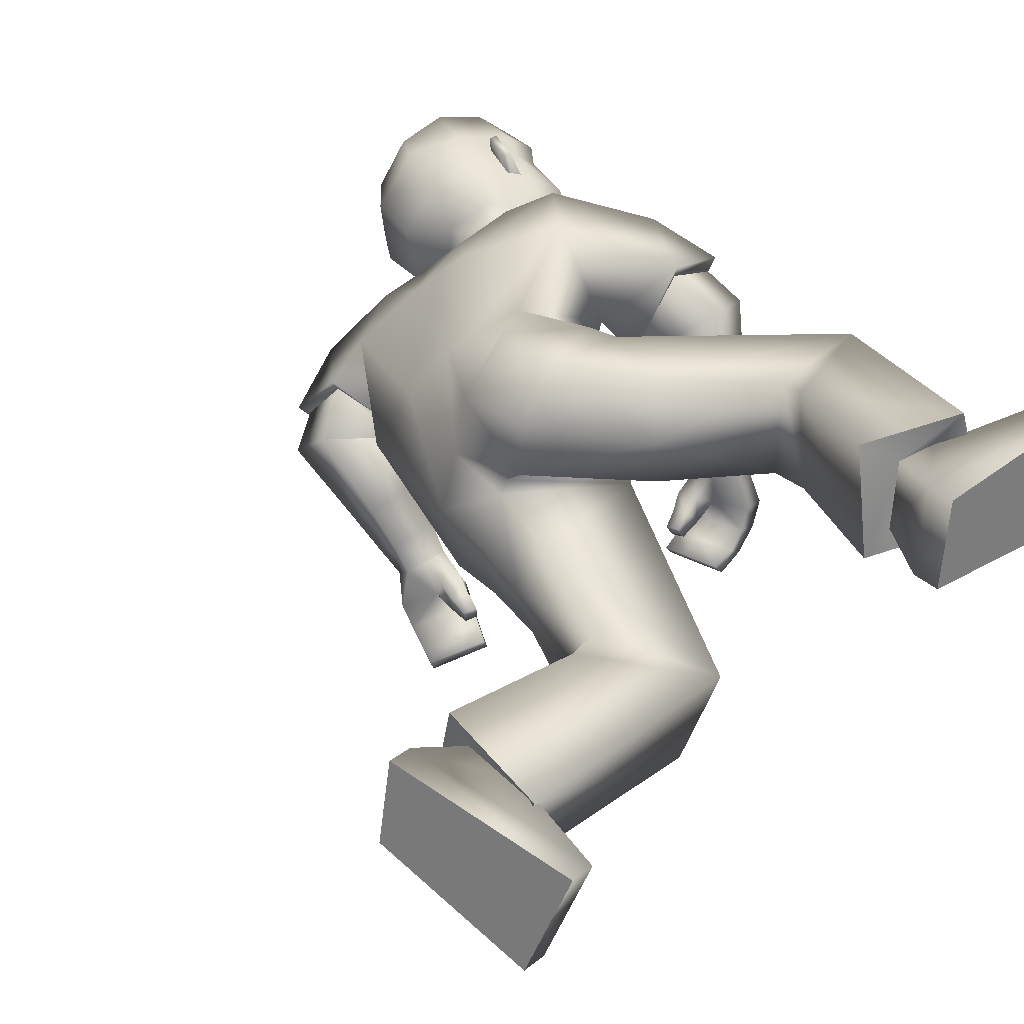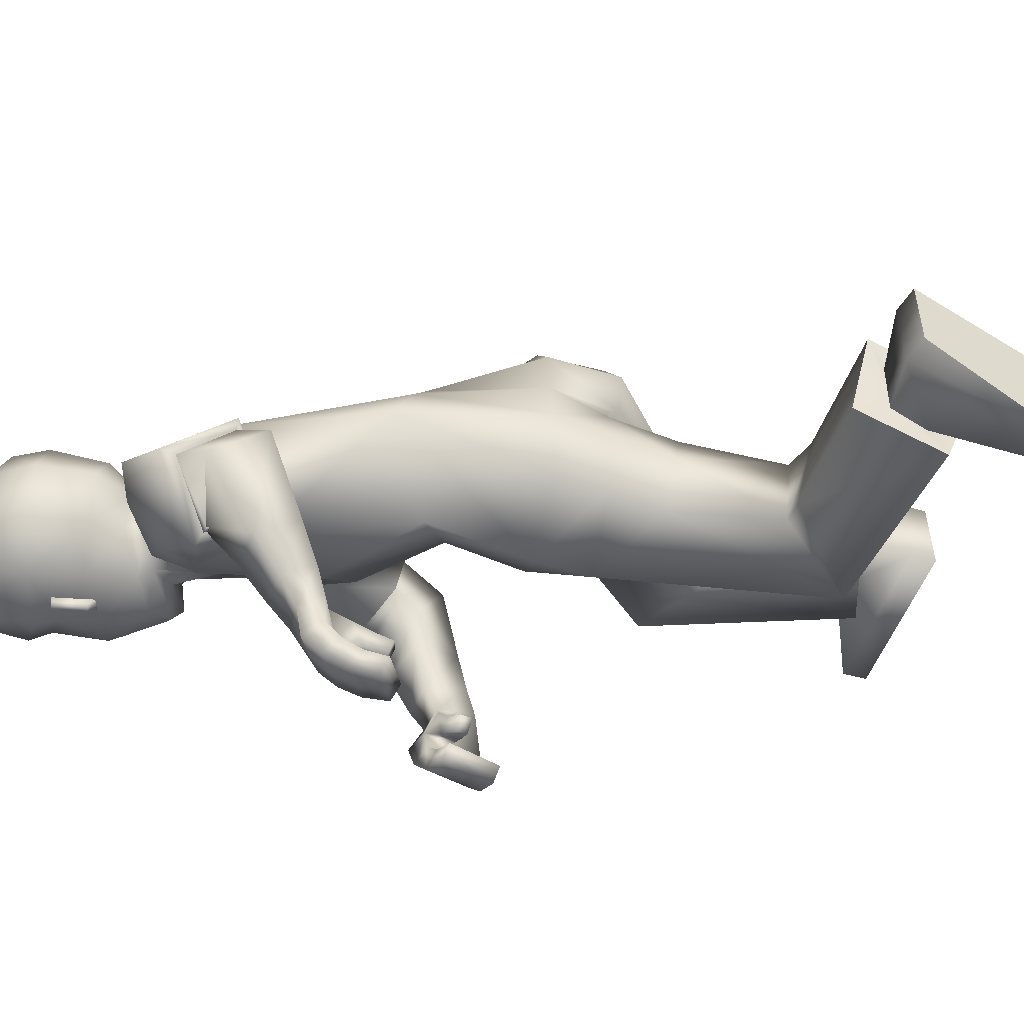
<metadata>
{"format":"obj","ext":"obj","renderer":"f3d","projection":"perspective","resolution":1024,"background":"white","views":[{"elev":32.1,"azim":-39.7,"up":"+Z"},{"elev":-46.7,"azim":-108.3,"up":"+Z"}]}
</metadata>
<code>
v 0.5052 1.176 -0.02443
v 0.5362 1.229 -0.023
v 0.4937 1.232 -0.0948
v 0.5161 1.213 0.05682
v 0.5078 1.225 -0.01907
v 0.3853 1.08 0.1608
v -0.01661 0.6127 0.1945
v 0.4344 1.03 0.03398
v 0.1287 0.6396 0.1759
v 0.196 0.7684 0.05542
v 0.338 0.9055 0.0197
v 0.1041 0.8277 0.1506
v 0.2923 0.9543 0.1807
v 0.1486 0.6437 0.007981
v 0.351 1.153 0.1119
v -0.07042 0.6131 0.03865
v 0.4015 1.071 -0.008114
v 0.1741 0.7802 -0.04067
v 0.2973 0.9127 -0.06717
v 0.02245 0.8872 0.08879
v 0.1893 1.061 0.1195
v -0.01269 0.7212 0.1959
v 0.1329 0.7044 0.1633
v 0.1765 0.6968 0.08697
v -0.078 0.727 0.1161
v 0.3988 0.04118 0.08706
v 0.3654 0.04019 0.2585
v 0.1182 0.04422 0.2143
v 0.1079 0.04562 0.0866
v 0.3736 0.417 0.05969
v 0.3506 0.4017 0.2031
v 0.1887 0.3396 0.1943
v 0.1932 0.3245 0.04972
v 0.2298 0.123 0.1051
v 0.1509 0.1235 0.2019
v 0.213 0.1223 0.204
v 0.1451 0.1246 0.1024
v 0.241 0.1005 0.2502
v 0.1119 0.1343 0.0653
v 0.2704 0.07395 0.08807
v 0.1049 0.1524 0.2306
v 0.398 -0.000156 0.08667
v 0.3647 -0.001148 0.2581
v 0.1174 0.00288 0.2139
v 0.1071 0.004282 0.08621
v 0.3821 0.6617 -0.3378
v 0.3581 0.7506 -0.3356
v 0.3386 0.7438 -0.3154
v 0.3621 0.6567 -0.3175
v 0.5138 0.7836 0.04764
v 0.4181 0.7374 0.07394
v 0.3665 0.7939 -0.02837
v 0.464 0.8375 -0.05038
v 0.3464 0.7137 -0.2826
v 0.3785 0.7226 -0.2294
v 0.3411 0.7332 -0.2855
v 0.3696 0.7535 -0.2309
v 0.5619 1.394 0.07386
v 0.4761 1.152 0.02358
v 0.3814 1.235 0.08561
v 0.4332 1.152 -0.007697
v 0.5314 1.231 0.06739
v 0.562 1.343 0.08008
v 0.331 1.31 0.1025
v 0.3864 1.174 0.06768
v 0.5024 1.308 0.1116
v 0.4131 1.208 0.07936
v 0.4524 1.185 0.07033
v 0.4722 1.254 0.09524
v 0.5455 1.315 0.07933
v 0.5508 1.319 -0.001729
v 0.5504 1.248 0.000596
v 0.4014 0.8129 0.1145
v 0.4614 0.8714 -0.02971
v 0.5038 0.8457 0.07644
v 0.3554 0.8408 -0.000499
v 0.3971 0.8047 0.1325
v 0.4719 0.88 -0.04293
v 0.5235 0.8517 0.09206
v 0.3454 0.8361 -0.01125
v 0.4724 0.6762 -0.249
v 0.402 0.7669 -0.249
v 0.4348 0.6655 -0.2437
v 0.4416 0.7798 -0.2532
v 0.41 0.683 -0.1802
v 0.4434 0.7555 -0.2032
v 0.398 0.7481 -0.1981
v 0.4551 0.6901 -0.1851
v 0.4038 0.716 -0.1894
v 0.3261 0.7316 -0.2651
v 0.3665 0.7193 -0.3364
v 0.3468 0.7134 -0.3161
v 0.4144 0.7198 -0.2477
v 0.4531 0.741 -0.2518
v 0.3318 0.7109 -0.262
v 0.4489 0.7227 -0.1944
v 0.4579 0.6739 -0.2882
v 0.425 0.6684 -0.3198
v 0.3955 0.7619 -0.2803
v 0.3724 0.7536 -0.3027
v 0.4004 0.6617 -0.3048
v 0.4252 0.6648 -0.2788
v 0.402 0.7627 -0.3209
v 0.4303 0.7727 -0.2902
v 0.4086 0.721 -0.2803
v 0.3819 0.7178 -0.3022
v 0.4408 0.7364 -0.2893
v 0.4081 0.7284 -0.3195
v 0.4065 0.6987 -0.1307
v 0.4648 0.7041 -0.1365
v 0.4557 0.7753 -0.164
v 0.3969 0.769 -0.1579
v 0.4122 0.7113 -0.06176
v 0.4519 0.8141 -0.1012
v 0.486 0.7361 -0.07302
v 0.3843 0.7906 -0.09094
v 0.3512 0.7437 -0.2511
v 0.4529 0.9772 0.03084
v 0.4919 0.9599 0.1271
v 0.358 0.7179 -0.2474
v 0.3698 0.7486 -0.272
v 0.3782 0.7155 -0.267
v 0.4852 1.156 0.02263
v 0.4424 1.269 0.141
v 0.4534 1.265 0.1443
v 0.456 1.322 0.1499
v 0.4671 1.319 0.1532
v 0.4832 1.24 0.0968
v 0.4902 1.325 0.1071
v 0.41 1.289 0.1267
v 0.2008 0.3872 0.04226
v 0.2001 0.3827 0.1861
v 0.4511 1.261 0.08875
v 0.08336 0.5088 0.1819
v 0.07544 0.4926 0.02803
v 0.4691 1.331 0.1006
v 0.518 1.342 0.1258
v 0.4315 1.37 0.1429
v 0.4617 1.463 0.1381
v 0.3525 1.403 0.1244
v 0.5656 1.345 0.09342
v 0.5349 1.445 0.1243
v 0.3808 1.457 0.1194
v 0.5744 1.419 0.09267
v 0.1994 1.276 -0.03719
v -0.09135 0.6416 -0.1644
v 0.257 1.234 -0.1522
v 0.0539 0.6173 -0.1961
v 0.03723 0.8799 -0.182
v 0.1664 1.097 -0.165
v -0.06088 0.9574 -0.07299
v 0.07806 1.18 -0.03771
v -0.07745 0.6344 0.02356
v 0.3471 1.102 -0.05702
v 0.1351 0.6122 -0.022
v 0.2925 1.19 0.06341
v 0.1633 1.086 0.09002
v -0.001611 0.9039 0.05283
v 0.2607 0.9476 -0.1094
v 0.1382 0.8047 -0.09205
v 0.1247 0.5978 -0.04424
v 0.2591 1.241 0.006357
v -0.08606 0.6361 0.002379
v 0.3141 1.154 -0.1078
v 0.1049 0.8306 -0.141
v 0.224 0.9825 -0.1516
v -0.0254 0.9207 0.01702
v 0.1375 1.111 0.06004
v -0.09162 0.7245 -0.1581
v 0.05454 0.7055 -0.191
v -0.09208 0.7285 0.02819
v 0.1598 0.6956 -0.0293
v 0.1251 0.6974 -0.1411
v -0.1162 0.7299 -0.05788
v -0.4086 0.06927 -0.1315
v -0.4388 0.1234 -0.2948
v -0.485 0.3564 -0.2131
v -0.4698 0.35 -0.08601
v -0.03471 0.2388 -0.1145
v -0.07037 0.2741 -0.2516
v -0.1904 0.3932 -0.2136
v -0.1909 0.3601 -0.07197
v -0.3699 0.2538 -0.1304
v -0.3994 0.3425 -0.2134
v -0.3868 0.2827 -0.225
v -0.3871 0.3353 -0.1146
v -0.394 0.2597 -0.2752
v -0.3983 0.3604 -0.07068
v -0.3938 0.1969 -0.1206
v -0.3978 0.4003 -0.2323
v -0.4487 0.05999 -0.1272
v -0.4788 0.1141 -0.2905
v -0.525 0.3471 -0.2088
v -0.5098 0.3407 -0.08168
v 0.02399 0.9394 -0.5116
v 0.1025 0.9007 -0.4829
v 0.08785 0.8901 -0.4603
v 0.01091 0.928 -0.4885
v -0.02612 1.218 -0.2152
v -0.03836 1.13 -0.1507
v 0.08743 1.098 -0.18
v 0.09562 1.192 -0.2359
v 0.07189 0.916 -0.4284
v 0.06646 0.9687 -0.3835
v 0.09086 0.9101 -0.4239
v 0.09503 0.9563 -0.3742
v 0.5381 1.413 -0.0833
v 0.5614 1.411 -0.005535
v 0.4857 1.142 -0.02541
v 0.33 1.267 0.04539
v 0.4626 1.163 -0.06586
v 0.3296 1.272 -0.03394
v 0.3629 1.217 -0.07299
v 0.5811 1.249 -0.02743
v 0.5693 1.344 -0.01454
v 0.5052 1.251 -0.105
v 0.5345 1.364 -0.1007
v 0.2884 1.332 0.02672
v 0.3061 1.329 -0.06127
v 0.3414 1.21 0.03732
v 0.3144 1.239 -0.01189
v 0.4091 1.179 -0.05113
v 0.4671 1.335 -0.1203
v 0.377 1.236 -0.08343
v 0.43 1.206 -0.09508
v 0.495 1.151 -0.02576
v 0.4412 1.278 -0.1083
v 0.518 1.336 -0.1014
v 0.5631 1.326 -0.01577
v 0.547 1.322 -0.02674
v 0.5436 1.254 -0.04465
v 0.5476 1.241 -0.02326
v 0.02316 1.169 -0.09964
v 0.0929 1.187 -0.2501
v 0.02409 1.251 -0.1795
v 0.09773 1.101 -0.1761
v 0.01205 1.169 -0.0844
v 0.1031 1.195 -0.2675
v 0.01989 1.276 -0.1798
v 0.1021 1.087 -0.184
v 0.04644 1.045 -0.4558
v 0.116 0.9714 -0.4024
v 0.02589 1.02 -0.4334
v 0.1381 0.997 -0.4247
v 0.03711 1.018 -0.3727
v 0.1148 1.046 -0.38
v 0.1023 1.009 -0.3558
v 0.04798 1.055 -0.3971
v 0.06915 1.014 -0.3643
v 0.08256 0.9027 -0.4011
v 0.07481 0.9144 -0.493
v 0.06096 0.9034 -0.4702
v 0.07363 0.9905 -0.4165
v 0.1038 1.015 -0.4364
v 0.0624 0.9089 -0.4059
v 0.08123 1.051 -0.3886
v 0.04278 1.015 -0.4815
v 0.03484 0.9782 -0.5003
v 0.1104 0.9486 -0.4288
v 0.1007 0.9212 -0.4477
v 0.01971 0.9629 -0.478
v 0.02463 0.9935 -0.4593
v 0.1185 0.9377 -0.472
v 0.1303 0.9702 -0.4516
v 0.07436 0.9676 -0.4422
v 0.06894 0.9371 -0.4586
v 0.09823 0.9868 -0.4626
v 0.08784 0.9516 -0.4813
v 0.02592 1.034 -0.3315
v 0.03252 1.084 -0.3618
v 0.1072 1.085 -0.3439
v 0.1003 1.035 -0.3137
v 0.00558 1.065 -0.2711
v 0.09874 1.134 -0.2915
v 0.013 1.131 -0.3108
v 0.09162 1.067 -0.2513
v 0.08913 0.9309 -0.3897
v 0.205 1.229 -0.1881
v 0.1155 1.315 -0.1225
v 0.06463 0.9397 -0.3959
v 0.1027 0.9404 -0.4152
v 0.0709 0.9508 -0.4228
v 0.4716 1.167 -0.0667
v 0.3999 1.301 -0.1389
v 0.4093 1.299 -0.1459
v 0.4121 1.356 -0.1392
v 0.4215 1.353 -0.1462
v 0.4508 1.265 -0.1161
v 0.4574 1.35 -0.1087
v 0.3738 1.316 -0.1116
v -0.1376 0.3737 -0.0671
v -0.154 0.3943 -0.2086
v 0.4232 1.282 -0.09464
v -0.09529 0.5538 -0.1843
v -0.09754 0.529 -0.02806
v 0.4394 1.354 -0.09505
v 0.4791 1.372 -0.1305
v 0.3924 1.4 -0.1147
v 0.4258 1.49 -0.09824
v 0.4494 1.498 0.02162
v 0.3234 1.425 -0.06688
v 0.3046 1.424 0.03491
v 0.5341 1.369 -0.1136
v 0.4991 1.472 -0.1109
v 0.3538 1.477 -0.05857
v 0.3555 1.49 0.03489
v 0.5227 1.48 0.008382
v 0.5713 1.442 -0.003439
v 0.5453 1.441 -0.09894
v 0.4666 0.8514 -0.036
v 0.3607 0.8226 -0.006167
v 0.08202 1.186 -0.2513
v 0.08505 1.099 -0.1788
v 0.5457 1.237 -0.0234
v 0.5416 1.254 -0.04772
v 0.5496 1.248 0.003626
v 0.4276 1.064 0.113
v 0.4034 0.9766 0.003914
v 0.4833 0.9822 0.08996
v 0.4074 0.9586 0.01594
v 0.2317 1.275 -0.08851
v 0.2368 1.169 -0.176
v 0.1631 1.293 -0.1513
v 0.2079 1.172 -0.1855
v 0.5038 0.8457 0.07644
v 0.4014 0.8129 0.1145
v 0.3554 0.8408 -0.000499
v 0.4614 0.8714 -0.02971
v 0.02409 1.251 -0.1795
v 0.02316 1.169 -0.09964
v 0.09773 1.101 -0.1761
v 0.0929 1.187 -0.2501
v 0.213 0.1223 0.204
v 0.1509 0.1235 0.2019
v 0.1451 0.1246 0.1024
v 0.2298 0.123 0.1051
v 0.2704 0.07395 0.08807
v 0.241 0.1005 0.2502
v 0.1049 0.1524 0.2306
v 0.1119 0.1343 0.0653
v -0.3868 0.2827 -0.225
v -0.3994 0.3425 -0.2134
v -0.3871 0.3353 -0.1146
v -0.3699 0.2538 -0.1304
v -0.3938 0.1969 -0.1206
v -0.394 0.2597 -0.2752
v -0.3978 0.4003 -0.2323
v -0.3983 0.3604 -0.07068
v 0.398 -0.000156 0.08667
v 0.3647 -0.001148 0.2581
v 0.1174 0.00288 0.2139
v 0.1071 0.004282 0.08621
v -0.4487 0.05999 -0.1272
v -0.4788 0.1141 -0.2905
v -0.525 0.3471 -0.2088
v -0.5098 0.3407 -0.08168
v 0.5211 1.212 0.05593
v 0.4994 1.232 -0.09563
v 0.5392 1.225 -0.0239
v 0.5202 1.191 -0.02495
v -0.0719 0.606 0.1198
v -0.118 0.643 -0.07459
v 0.05719 0.4774 0.1025
v -0.1276 0.5483 -0.09996
f 3 2 5
f 1 5 4
f 5 1 3
f 5 2 4
f 170 151 149
f 20 13 21
f 25 12 20
f 27 336 333
f 21 6 15
f 160 19 18
f 172 18 24
f 19 154 17
f 12 11 13
f 317 17 15
f 17 8 318
f 24 10 23
f 10 19 11
f 21 156 157
f 153 14 16
f 171 20 158
f 20 157 158
f 16 171 153
f 9 24 23
f 14 172 24
f 16 361 25
f 7 23 22
f 42 29 26
f 335 28 334
f 336 29 335
f 28 333 334
f 7 134 9
f 30 135 14
f 16 135 363
f 9 30 14
f 38 35 339
f 337 37 34
f 39 35 37
f 337 36 38
f 31 40 30
f 340 32 33
f 40 33 30
f 32 338 31
f 349 351 352
f 28 43 27
f 45 28 29
f 43 26 27
f 48 91 92
f 47 100 103
f 108 47 103
f 106 49 101
f 330 313 236
f 326 311 51
f 328 311 76
f 326 50 325
f 87 109 112
f 110 86 111
f 86 112 111
f 109 88 110
f 215 58 63
f 66 138 130
f 65 67 60
f 60 220 65
f 222 59 61
f 154 61 17
f 15 220 156
f 17 65 15
f 130 60 67
f 64 210 60
f 209 123 59
f 229 72 214
f 62 66 128
f 124 136 133
f 59 123 68
f 128 67 68
f 61 59 68
f 61 68 67
f 58 141 63
f 229 215 71
f 70 137 66
f 71 316 72
f 63 71 215
f 232 214 72
f 73 79 77
f 78 327 80
f 75 78 79
f 327 77 80
f 11 80 77
f 78 118 319
f 80 11 320
f 77 119 13
f 93 85 89
f 94 86 96
f 87 55 89
f 89 55 93
f 82 86 84
f 83 88 85
f 97 83 102
f 88 94 96
f 117 95 120
f 100 92 106
f 46 108 98
f 49 91 46
f 54 90 56
f 82 57 87
f 54 121 122
f 120 54 122
f 56 117 121
f 97 94 81
f 98 107 97
f 82 105 93
f 99 106 105
f 46 101 49
f 98 102 101
f 93 102 83
f 105 101 102
f 94 104 84
f 107 103 104
f 104 82 84
f 103 99 104
f 113 110 115
f 111 116 114
f 115 111 114
f 112 113 116
f 52 113 51
f 115 53 50
f 114 52 53
f 51 115 50
f 13 119 6
f 318 320 11
f 319 8 317
f 121 57 82
f 55 122 93
f 122 82 93
f 57 120 55
f 67 65 61
f 123 360 357
f 68 123 357
f 127 124 125
f 136 127 129
f 125 133 69
f 129 125 69
f 128 66 130
f 364 292 291
f 134 31 9
f 135 16 14
f 292 364 294
f 132 32 31
f 30 33 131
f 308 58 208
f 142 300 139
f 143 300 306
f 142 138 137
f 144 137 141
f 64 302 218
f 138 64 130
f 138 143 140
f 143 302 140
f 144 307 142
f 63 141 70
f 167 152 151
f 174 151 169
f 344 176 341
f 168 145 152
f 166 160 165
f 165 172 173
f 166 154 159
f 151 150 149
f 164 147 321
f 322 164 166
f 149 173 170
f 149 166 165
f 156 168 157
f 153 161 155
f 171 167 174
f 157 167 158
f 171 163 153
f 148 173 161
f 161 172 155
f 163 174 362
f 146 170 148
f 178 191 175
f 343 177 178
f 344 178 175
f 341 177 342
f 146 148 294
f 295 179 161
f 163 364 295
f 148 179 180
f 184 187 347
f 345 186 188
f 188 184 347
f 185 345 187
f 180 189 346
f 181 348 182
f 182 189 179
f 181 346 190
f 355 353 356
f 177 192 193
f 177 194 178
f 175 192 176
f 251 197 252
f 260 196 263
f 268 196 251
f 266 198 252
f 329 312 199
f 332 313 312
f 330 199 200
f 269 247 272
f 270 246 248
f 272 246 271
f 269 248 245
f 215 207 208
f 223 298 297
f 221 212 224
f 220 212 221
f 222 211 209
f 154 213 222
f 162 220 221
f 164 221 213
f 212 290 224
f 210 219 212
f 209 283 226
f 231 229 214
f 216 223 228
f 296 284 293
f 211 225 283
f 224 288 225
f 213 225 211
f 213 224 225
f 207 303 309
f 229 230 215
f 228 297 303
f 230 231 315
f 230 217 215
f 232 231 214
f 239 233 237
f 238 331 234
f 238 235 239
f 237 331 240
f 152 240 150
f 323 238 239
f 324 240 238
f 279 237 152
f 245 253 249
f 246 254 256
f 247 204 206
f 249 253 204
f 246 242 244
f 243 248 241
f 243 257 262
f 248 254 241
f 277 255 250
f 260 252 197
f 268 195 258
f 198 251 252
f 203 250 255
f 242 247 206
f 281 203 282
f 280 203 255
f 277 205 281
f 254 257 241
f 267 258 257
f 242 265 259
f 259 266 260
f 261 195 198
f 262 258 261
f 253 262 265
f 265 261 266
f 254 264 267
f 267 263 268
f 242 264 244
f 259 263 264
f 273 270 269
f 276 271 274
f 275 271 270
f 273 272 276
f 201 273 276
f 202 275 199
f 201 274 202
f 200 275 273
f 152 145 279
f 322 150 324
f 147 323 321
f 206 281 242
f 204 282 280
f 242 282 253
f 206 280 277
f 224 213 221
f 283 360 226
f 358 225 288
f 284 287 285
f 296 287 286
f 293 285 227
f 289 285 287
f 288 290 223
f 132 33 32
f 294 180 292
f 295 161 163
f 292 182 291
f 292 180 181
f 179 291 182
f 207 308 208
f 300 304 299
f 305 300 299
f 298 304 297
f 297 309 303
f 219 302 301
f 219 298 290
f 298 305 299
f 302 305 301
f 307 309 304
f 217 228 303
f 53 311 310
f 310 50 53
f 311 52 51
f 313 202 312
f 312 202 199
f 313 200 201
f 315 228 230
f 231 314 315
f 314 72 316
f 316 70 62
f 325 310 328
f 77 13 11
f 6 319 317
f 118 318 8
f 145 323 279
f 322 278 147
f 316 62 357
f 315 314 359
f 360 359 357
f 358 359 360
f 146 364 362
f 363 7 361
f 174 169 362
f 169 146 362
f 361 7 22
f 22 25 361
f 364 291 295
f 135 131 363
f 131 132 363
f 134 363 132
f 363 361 16
f 364 163 362
f 23 12 22
f 170 169 151
f 20 12 13
f 25 22 12
f 27 26 336
f 21 13 6
f 160 159 19
f 172 160 18
f 19 159 154
f 12 10 11
f 15 6 317
f 317 8 17
f 318 11 19
f 19 17 318
f 24 18 10
f 10 18 19
f 21 15 156
f 153 155 14
f 171 25 20
f 20 21 157
f 16 25 171
f 9 14 24
f 14 155 172
f 7 9 23
f 42 45 29
f 335 29 28
f 336 26 29
f 28 27 333
f 30 131 135
f 9 31 30
f 38 36 35
f 337 39 37
f 39 339 35
f 337 34 36
f 31 338 40
f 340 41 32
f 40 340 33
f 32 41 338
f 349 350 351
f 28 44 43
f 45 44 28
f 43 42 26
f 48 47 91
f 47 48 100
f 108 91 47
f 106 92 49
f 330 200 313
f 326 76 311
f 328 310 311
f 326 51 50
f 87 85 109
f 110 88 86
f 86 87 112
f 109 85 88
f 215 208 58
f 66 137 138
f 60 210 220
f 222 209 59
f 154 222 61
f 15 65 220
f 17 61 65
f 130 64 60
f 64 218 210
f 209 226 123
f 229 71 72
f 62 70 66
f 124 126 136
f 128 130 67
f 58 144 141
f 70 141 137
f 63 70 71
f 73 75 79
f 78 74 327
f 75 74 78
f 327 73 77
f 319 119 79
f 79 78 319
f 320 118 78
f 78 80 320
f 77 79 119
f 93 83 85
f 94 84 86
f 87 57 55
f 82 87 86
f 83 81 88
f 97 81 83
f 88 81 94
f 117 90 95
f 100 48 92
f 46 91 108
f 49 92 91
f 54 95 90
f 54 56 121
f 120 95 54
f 56 90 117
f 97 107 94
f 98 108 107
f 82 99 105
f 99 100 106
f 46 98 101
f 98 97 102
f 93 105 102
f 105 106 101
f 94 107 104
f 107 108 103
f 104 99 82
f 103 100 99
f 113 109 110
f 111 112 116
f 115 110 111
f 112 109 113
f 52 116 113
f 115 114 53
f 114 116 52
f 51 113 115
f 319 118 8
f 121 117 57
f 55 120 122
f 122 121 82
f 57 117 120
f 123 226 360
f 357 62 128
f 128 68 357
f 127 126 124
f 136 126 127
f 125 124 133
f 129 127 125
f 134 132 31
f 308 144 58
f 142 307 300
f 143 139 300
f 142 139 138
f 144 142 137
f 64 140 302
f 138 140 64
f 138 139 143
f 143 306 302
f 144 308 307
f 167 168 152
f 174 167 151
f 344 175 176
f 168 162 145
f 166 159 160
f 165 160 172
f 166 164 154
f 151 152 150
f 321 145 162
f 162 164 321
f 166 150 322
f 322 147 164
f 149 165 173
f 149 150 166
f 156 162 168
f 153 163 161
f 171 158 167
f 157 168 167
f 171 174 163
f 148 170 173
f 161 173 172
f 146 169 170
f 178 194 191
f 343 342 177
f 344 343 178
f 341 176 177
f 295 291 179
f 148 161 179
f 184 185 187
f 345 183 186
f 188 186 184
f 185 183 345
f 180 179 189
f 181 190 348
f 182 348 189
f 181 180 346
f 355 354 353
f 177 176 192
f 177 193 194
f 175 191 192
f 251 196 197
f 260 197 196
f 268 263 196
f 266 261 198
f 329 332 312
f 332 236 313
f 330 329 199
f 269 245 247
f 270 271 246
f 272 247 246
f 269 270 248
f 215 217 207
f 223 290 298
f 220 210 212
f 222 213 211
f 154 164 213
f 162 156 220
f 164 162 221
f 212 219 290
f 210 218 219
f 209 211 283
f 231 230 229
f 216 288 223
f 296 286 284
f 224 290 288
f 207 217 303
f 228 223 297
f 230 228 217
f 239 235 233
f 238 240 331
f 238 234 235
f 237 233 331
f 152 237 240
f 239 279 323
f 323 278 238
f 238 278 324
f 324 150 240
f 279 239 237
f 245 243 253
f 246 244 254
f 247 249 204
f 246 247 242
f 243 245 248
f 243 241 257
f 248 256 254
f 277 280 255
f 260 266 252
f 268 251 195
f 198 195 251
f 203 205 250
f 281 205 203
f 280 282 203
f 277 250 205
f 254 267 257
f 267 268 258
f 242 253 265
f 259 265 266
f 261 258 195
f 262 257 258
f 253 243 262
f 265 262 261
f 254 244 264
f 267 264 263
f 242 259 264
f 259 260 263
f 273 275 270
f 276 272 271
f 275 274 271
f 273 269 272
f 201 200 273
f 202 274 275
f 201 276 274
f 200 199 275
f 147 278 323
f 206 277 281
f 204 253 282
f 242 281 282
f 206 204 280
f 283 358 360
f 288 216 358
f 358 283 225
f 284 286 287
f 296 289 287
f 293 284 285
f 289 227 285
f 132 131 33
f 294 148 180
f 292 181 182
f 207 309 308
f 300 307 304
f 305 306 300
f 298 299 304
f 297 304 309
f 219 218 302
f 219 301 298
f 298 301 305
f 302 306 305
f 307 308 309
f 53 52 311
f 313 201 202
f 315 216 228
f 231 232 314
f 314 232 72
f 316 71 70
f 325 50 310
f 6 119 319
f 118 320 318
f 145 321 323
f 322 324 278
f 357 359 316
f 359 314 316
f 359 358 315
f 358 216 315
f 146 294 364
f 363 134 7
f 23 10 12

</code>
